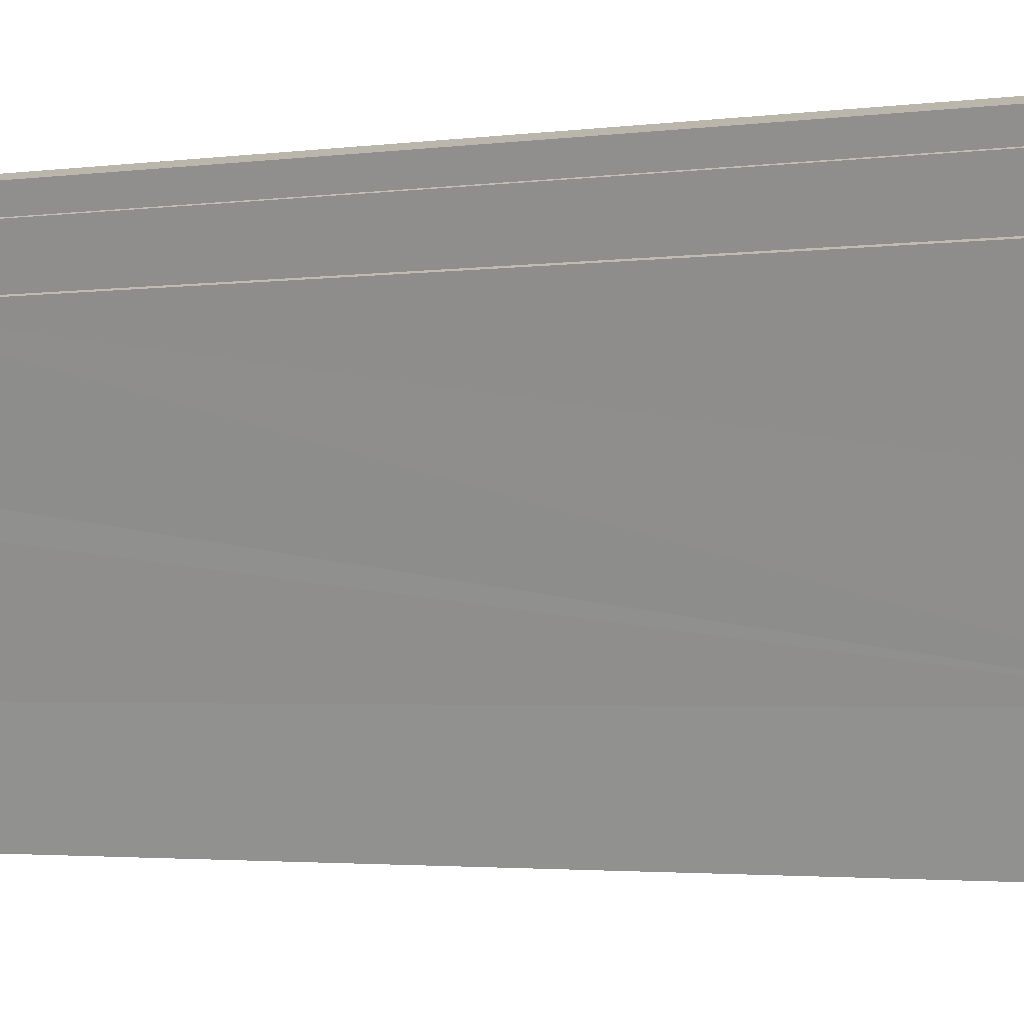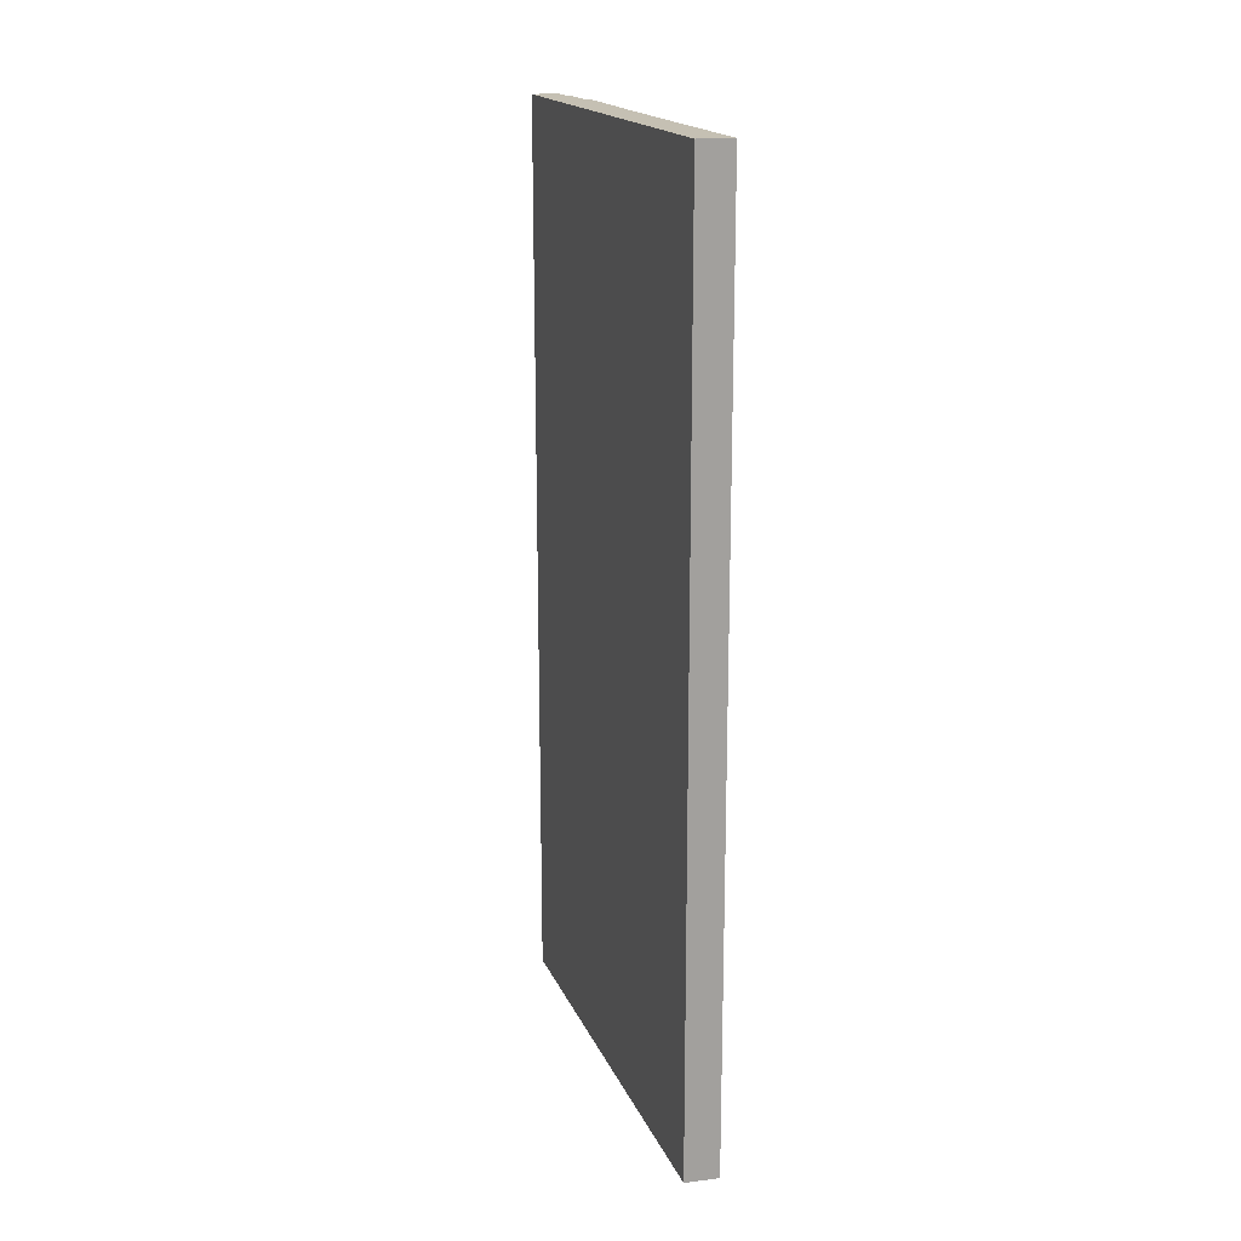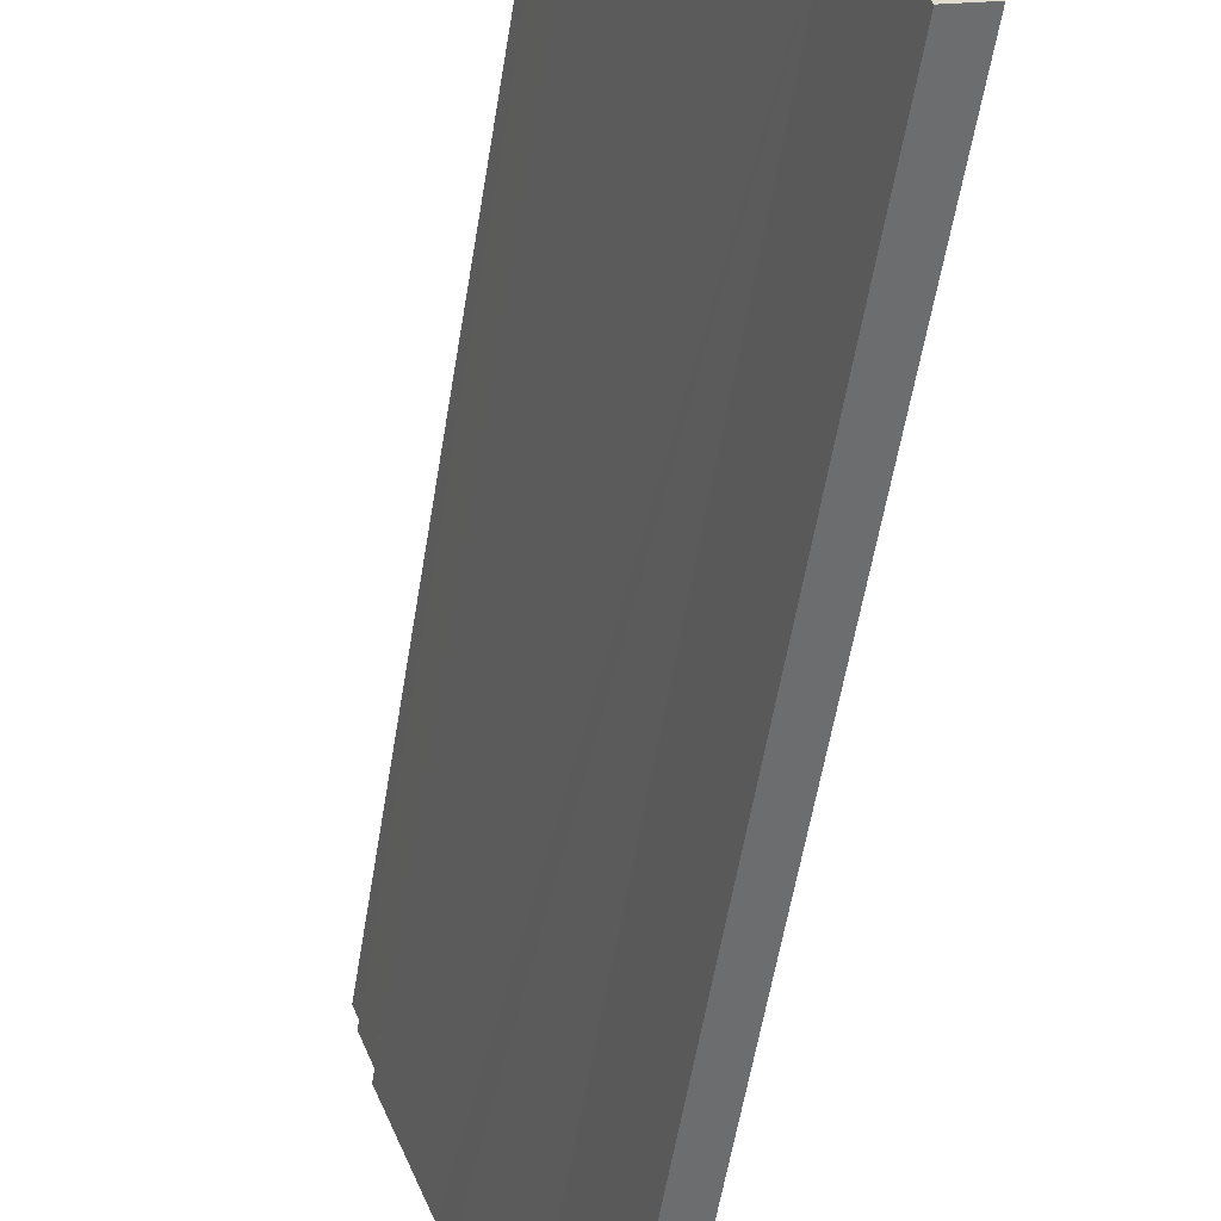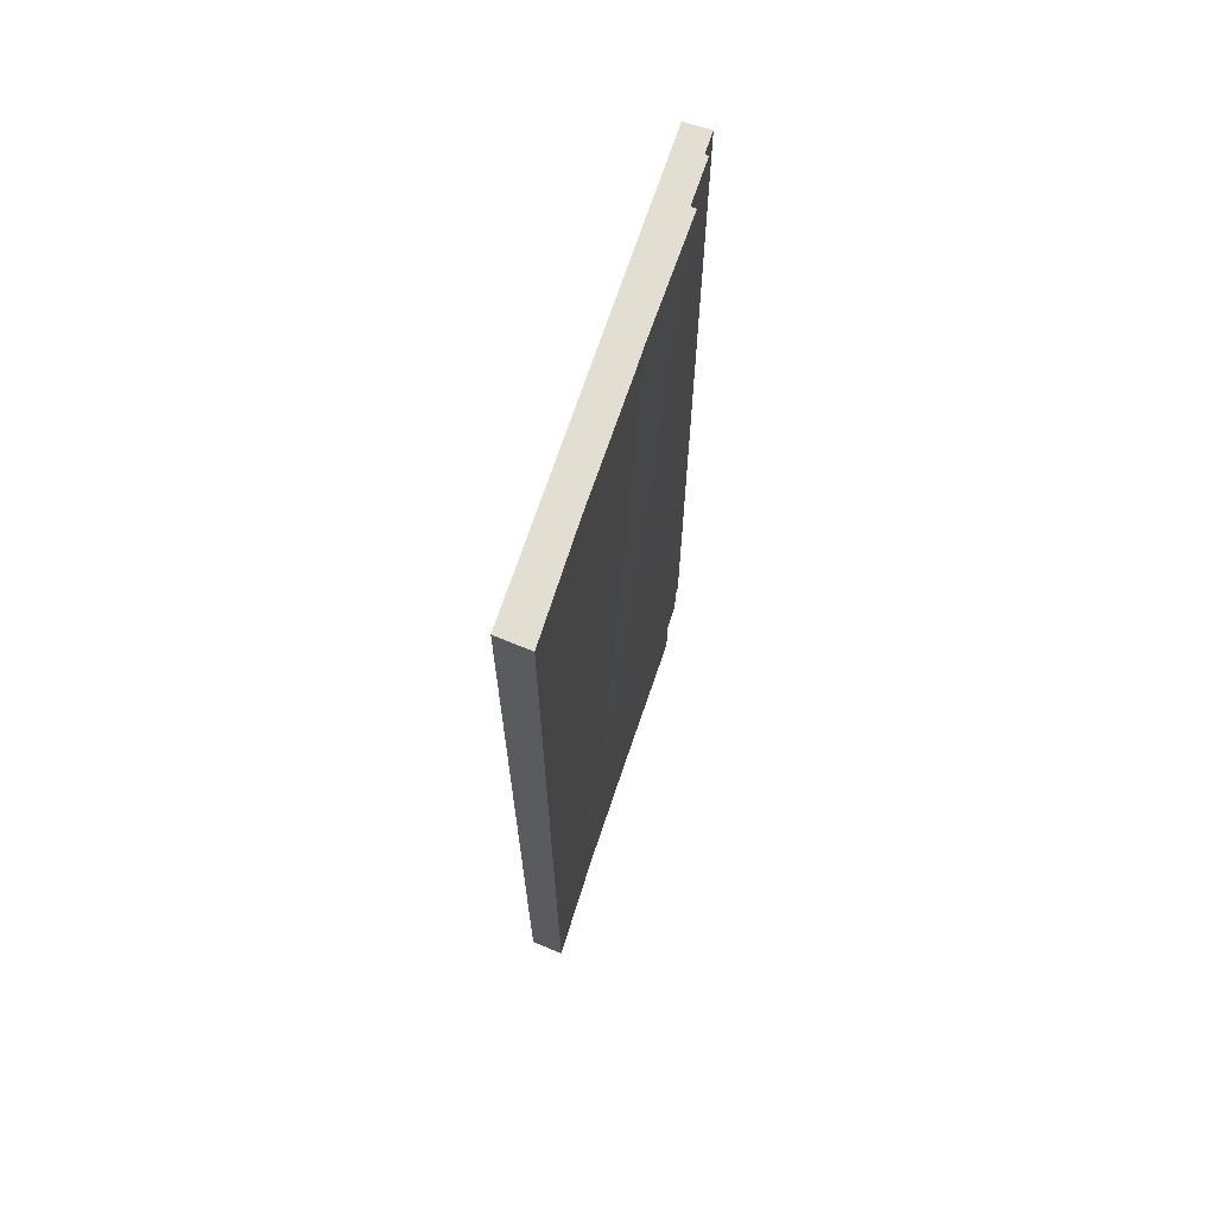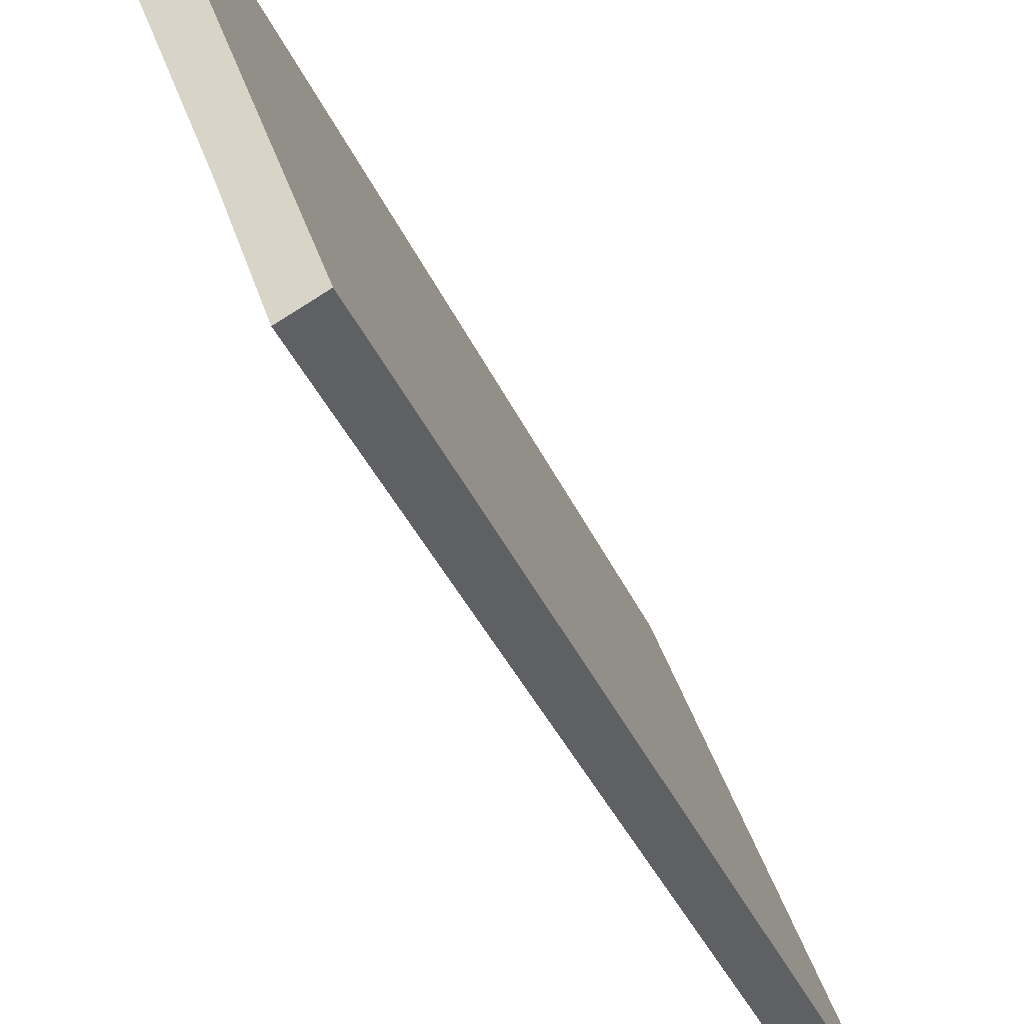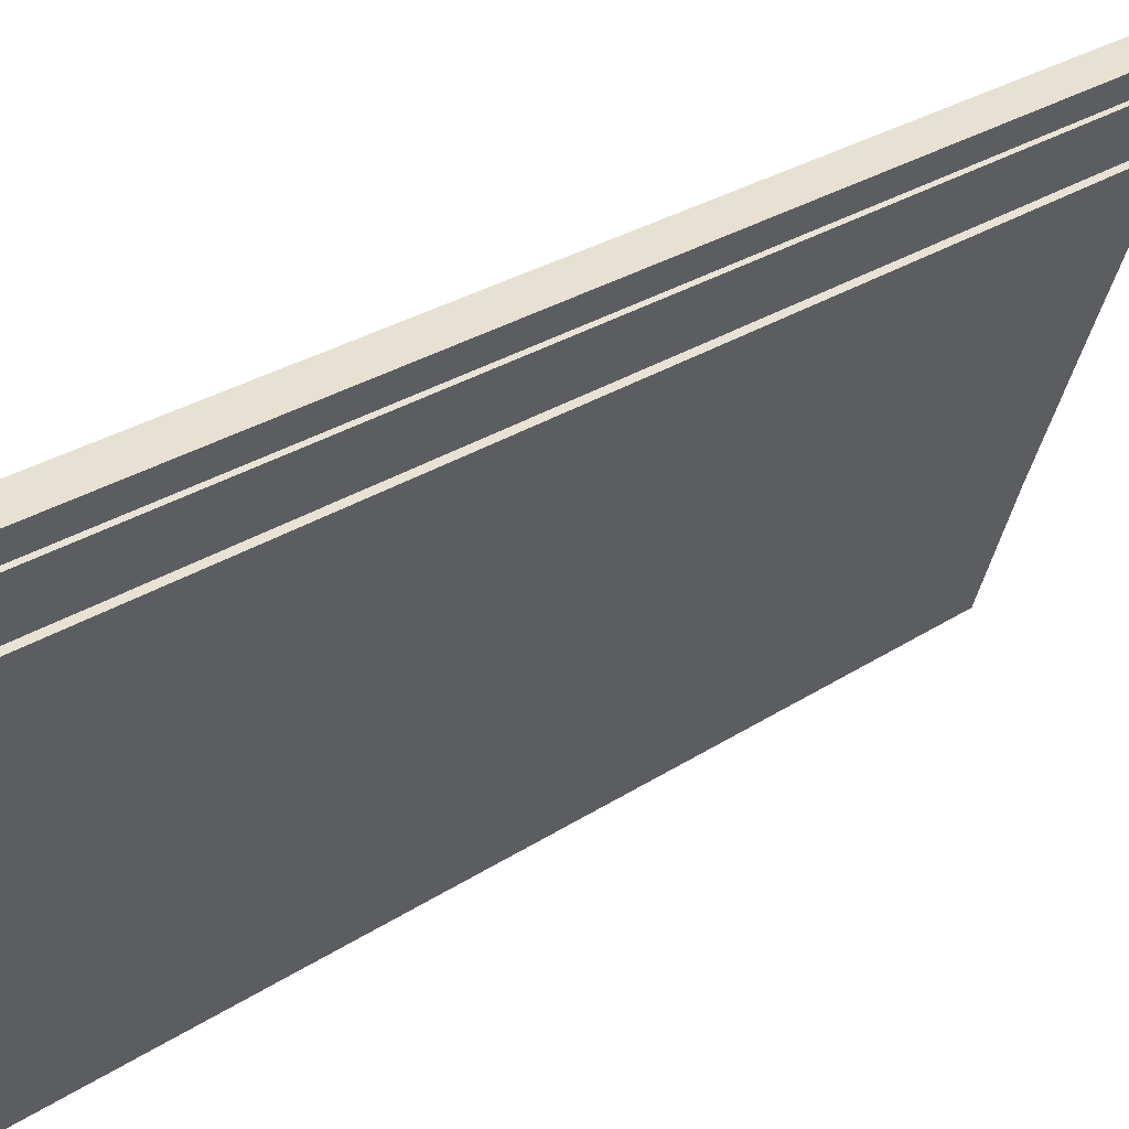
<metadata>
{"format":"obj","ext":"obj","renderer":"f3d","projection":"perspective","resolution":1024,"background":"white","views":[{"elev":-2.8,"azim":-65.2,"up":"+Z"},{"elev":18.1,"azim":142.3,"up":"+Y"},{"elev":-56.2,"azim":-9.2,"up":"+Z"},{"elev":67.5,"azim":178.3,"up":"+Y"},{"elev":-36.2,"azim":21.2,"up":"+Z"},{"elev":27.0,"azim":-136.1,"up":"+Z"}]}
</metadata>
<code>
v  1.932 15.83 -5.724
v  3.075 15.83 -7.262
v  2.544 15.83 -7.504
v  0.427 15.83 0.152
v  1.187 15.83 -3.683
v  1.038 15.83 -3.26
v  0.368 15.83 -1.208
v  0.281 15.83 -1.243
v  0.136 15.83 -0.385
v  0.079 15.83 -0.409
v  0 15.83 9.695e-16
v  0.079 2.504e-17 -0.409
v  0.136 2.357e-17 -0.385
v  0 0 0
v  2.544 4.595e-16 -7.504
v  1.932 3.505e-16 -5.724
v  1.187 2.255e-16 -3.683
v  0.281 7.611e-17 -1.243
v  1.038 1.996e-16 -3.26
v  0.368 7.397e-17 -1.208
v  0.427 -9.307e-18 0.152
v  3.075 4.447e-16 -7.262
g defaultobject
f 1 2 3
f 2 1 4
f 4 1 5
f 4 5 6
f 4 6 7
f 7 6 8
f 4 7 9
f 9 7 10
f 4 9 11
f 12 9 10
f 9 12 13
f 13 11 9
f 11 13 14
f 15 1 3
f 1 15 16
f 16 5 1
f 5 16 6
f 6 16 8
f 8 16 17
f 8 17 18
f 18 17 19
f 20 10 7
f 10 20 12
f 14 4 11
f 4 14 21
f 18 7 8
f 7 18 20
f 21 2 4
f 2 21 22
f 22 3 2
f 3 22 15
f 22 16 15
f 16 22 21
f 16 21 17
f 17 21 19
f 19 21 20
f 20 21 13
f 13 21 14
f 12 20 13
f 18 19 20

</code>
